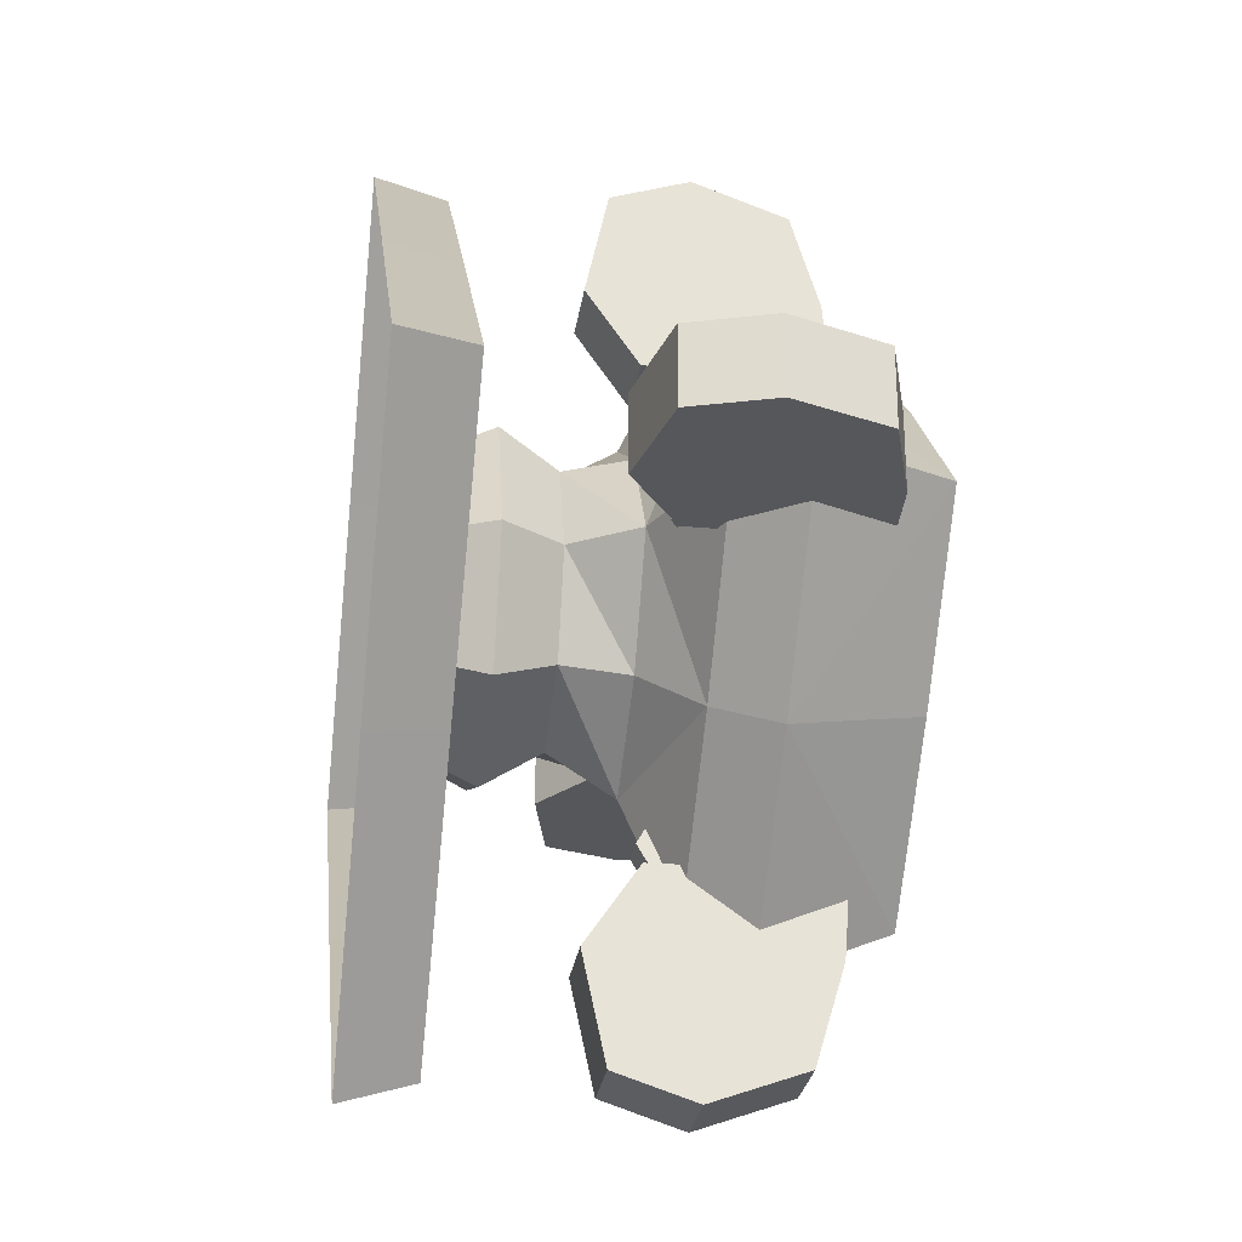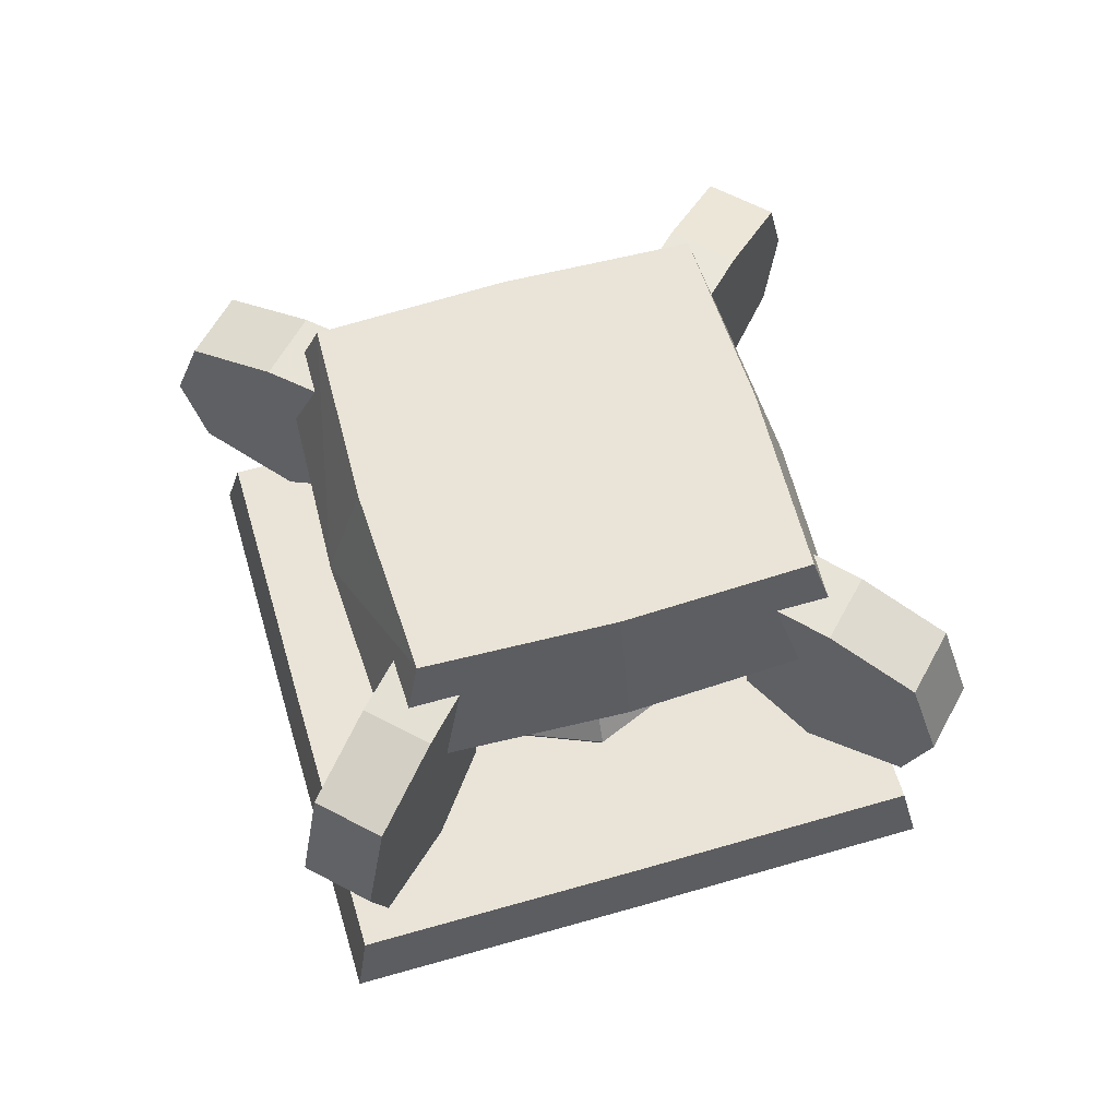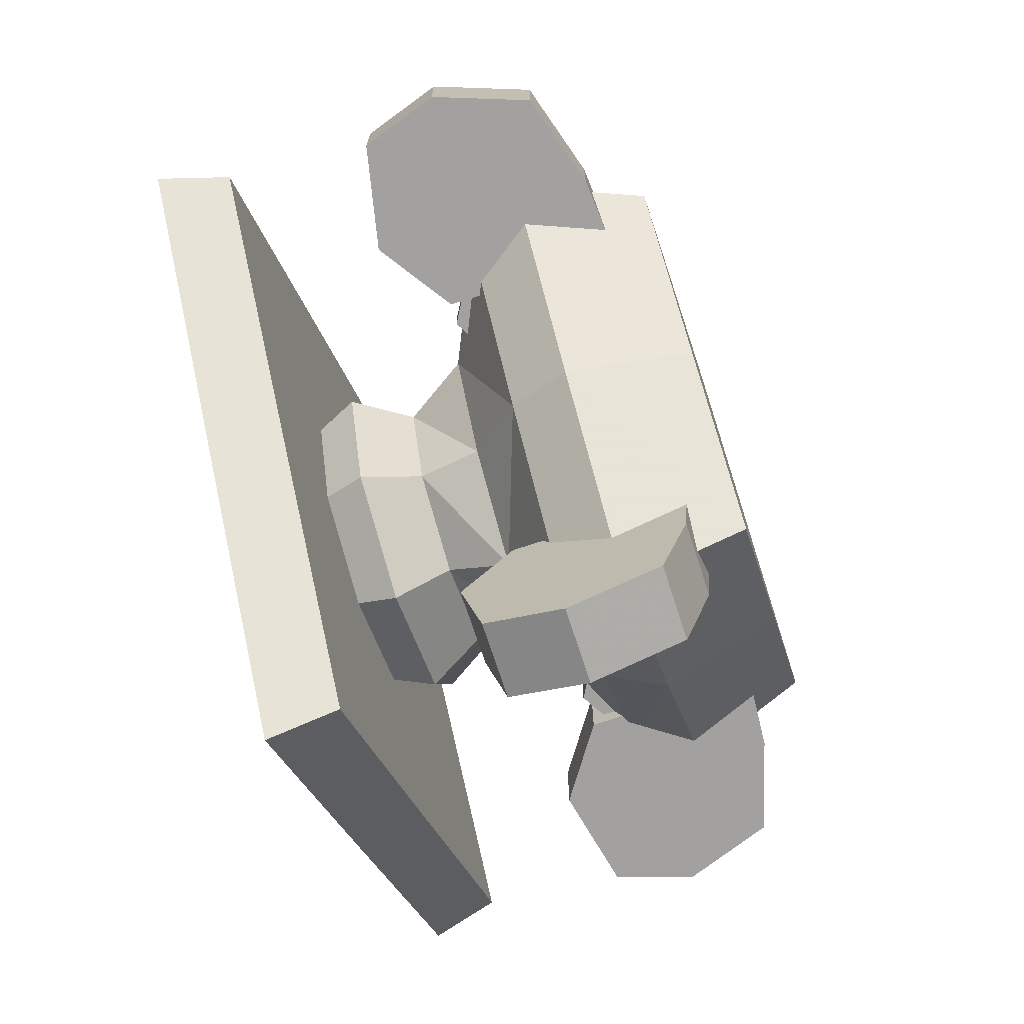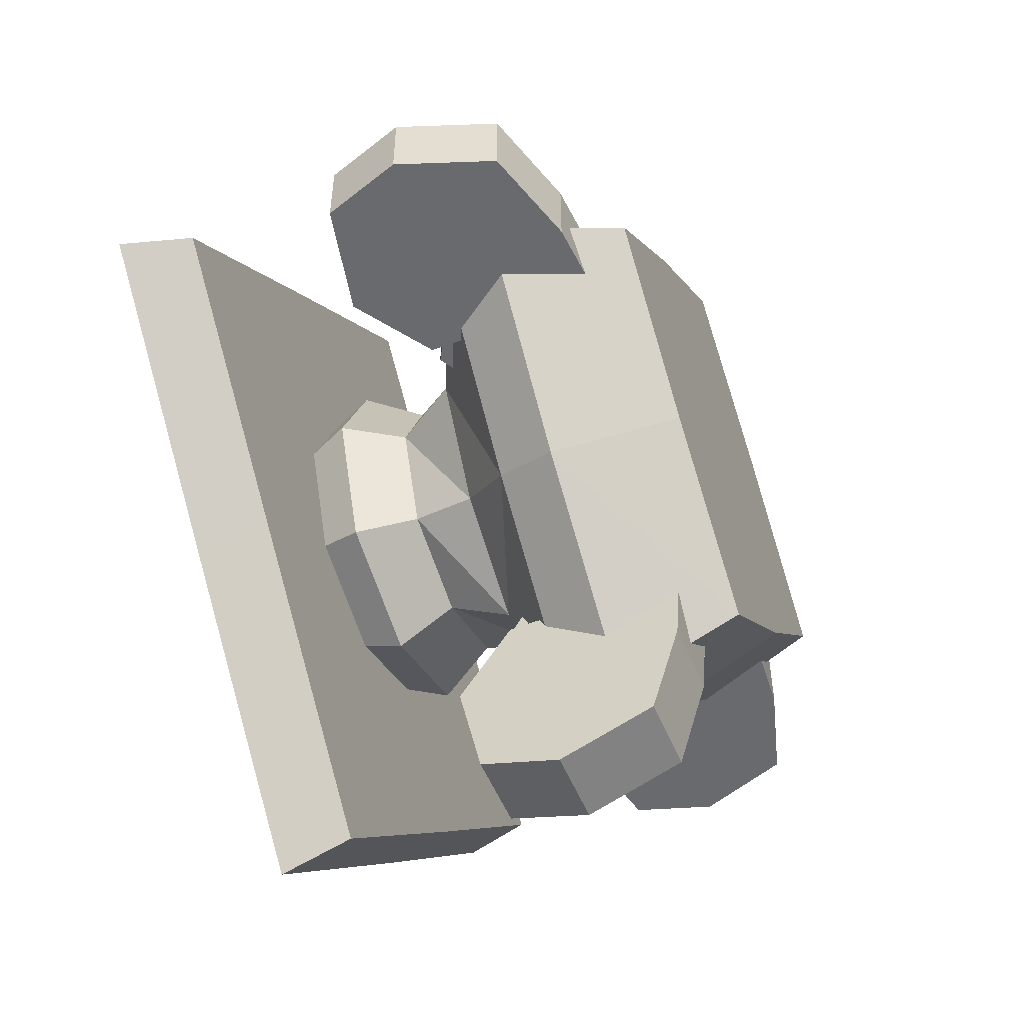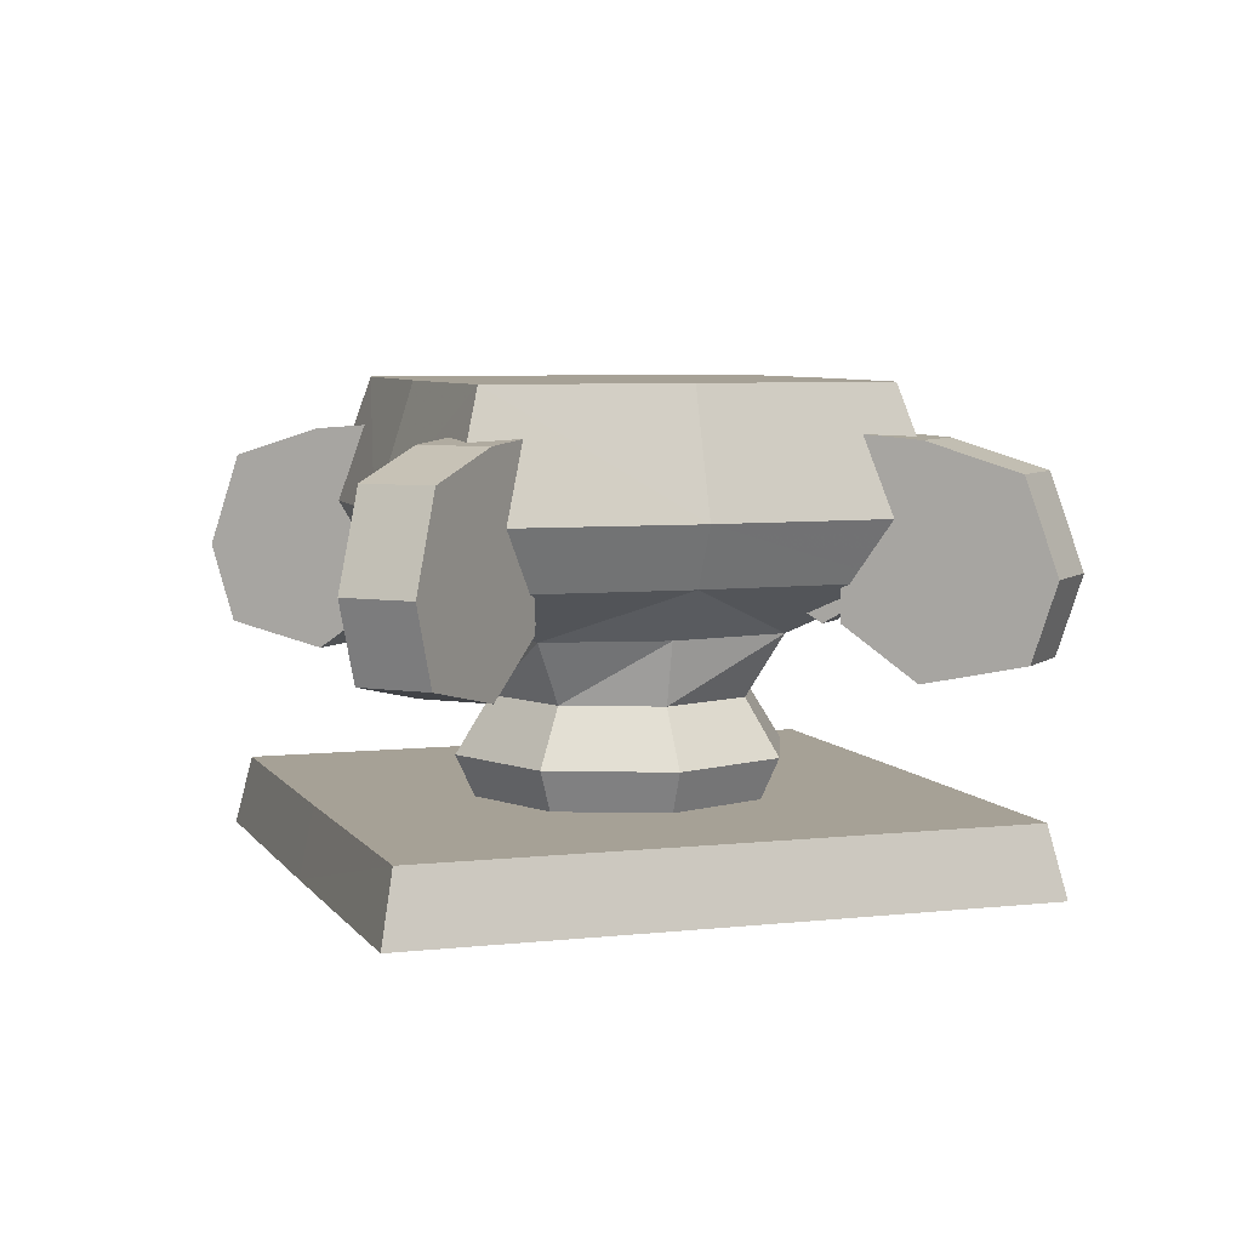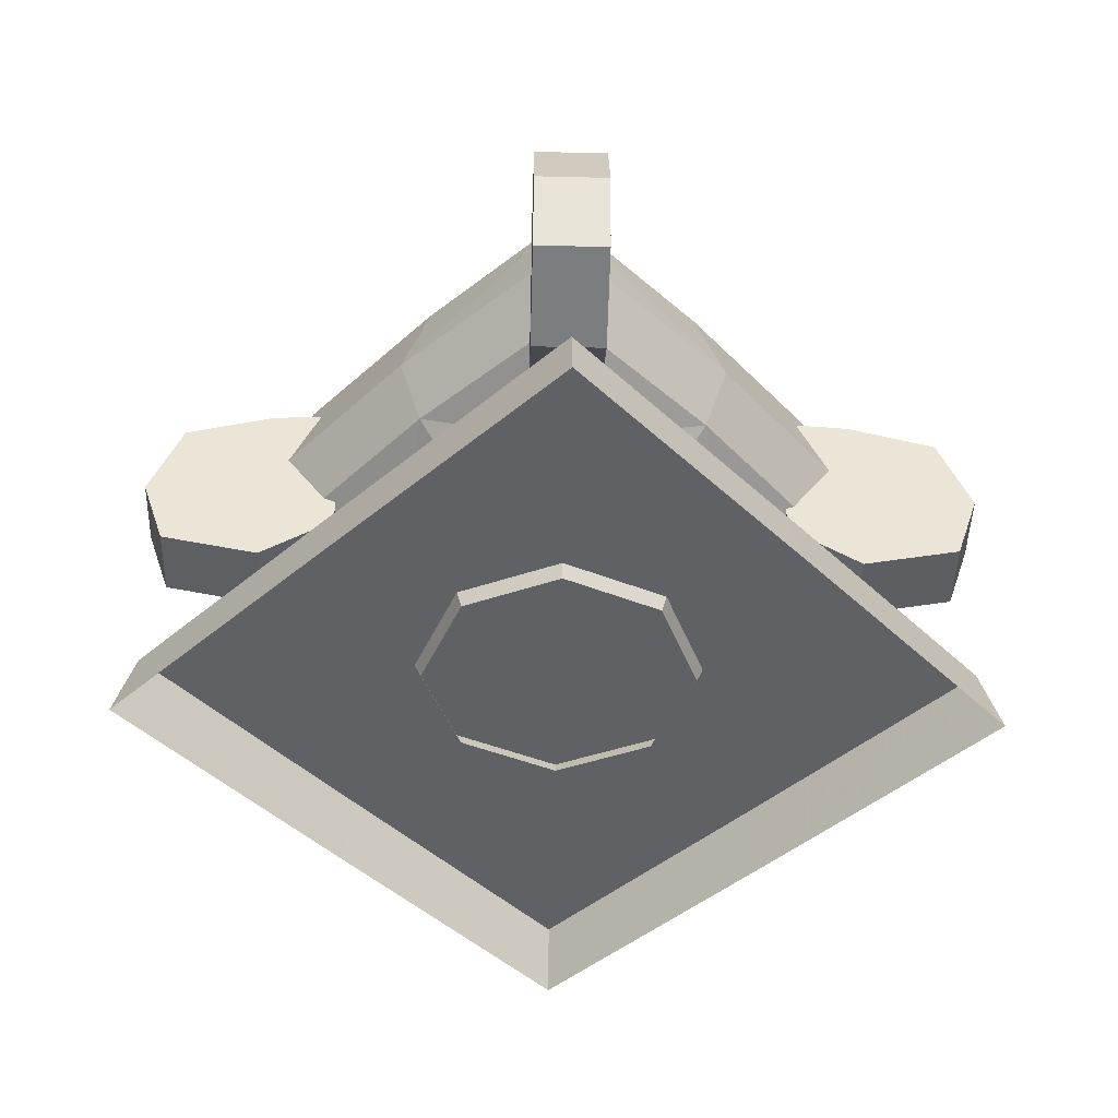
<metadata>
{"format":"obj","ext":"obj","renderer":"f3d","projection":"perspective","resolution":1024,"background":"white","views":[{"elev":-27.1,"azim":-98.0,"up":"+Y"},{"elev":61.2,"azim":118.5,"up":"+Z"},{"elev":-72.3,"azim":-72.0,"up":"+Y"},{"elev":-53.1,"azim":-67.8,"up":"+Y"},{"elev":6.2,"azim":116.2,"up":"+Z"},{"elev":-46.8,"azim":-1.6,"up":"+Z"}]}
</metadata>
<code>
g yingxiongtai_teshutaizuo_2a
v 28.32 -0.04515 25.86
v 14.75 14.8 25.86
v 16.95 16.98 31.84
v 32.53 -0.04543 31.84
v 27.59 -0.0444 43.93
v 14.29 -14.27 43.93
v 16.99 -16.95 31.84
v 14.27 14.29 43.93
v 14.81 -14.76 25.86
v 27.59 -0.0444 43.93
v 14.27 14.29 43.93
v 0.002071 -0.004998 43.93
v 14.29 -14.27 43.93
v 11.63 -11.61 8.945
v 16.43 -0.04514 8.945
v 12.91 -0.04514 14.45
v 9.141 -9.12 14.45
v 11.61 11.62 8.945
v 9.117 9.134 14.45
v 16.89 -0.04514 20.64
v 10.21 -10.18 20.64
v 10.18 10.2 20.64
v 14.81 -14.76 25.86
v 14.75 14.8 25.86
v 28.32 -0.04515 25.86
v 9.828 -9.807 3.447
v 13.88 -0.04514 3.447
v 9.804 9.821 3.447
v 0.04223 28.31 25.86
v -14.8 14.75 25.86
v -16.98 16.94 31.84
v 0.04251 32.52 31.84
v 0.04148 27.58 43.93
v -14.29 14.26 43.93
v 0.04148 27.58 43.93
v -14.29 14.26 43.93
v 14.27 14.29 43.93
v 0.04222 16.43 8.945
v 0.04222 12.91 14.45
v -11.63 11.6 8.945
v -9.137 9.11 14.45
v 0.04222 16.89 20.64
v -10.2 10.17 20.64
v -14.8 14.75 25.86
v 0.04223 28.31 25.86
v 0.04222 13.88 3.447
v -9.824 9.797 3.447
v -28.31 0.03516 25.86
v -14.75 -14.81 25.86
v -16.95 -16.99 31.84
v -32.52 0.03544 31.84
v -27.58 0.03441 43.93
v -14.26 -14.3 43.93
v -27.58 0.03441 43.93
v -14.26 -14.3 43.93
v -14.29 14.26 43.93
v -16.43 0.03515 8.945
v -12.91 0.03515 14.45
v -11.6 -11.63 8.945
v -9.113 -9.144 14.45
v -16.89 0.03515 20.64
v -10.18 -10.21 20.64
v -14.75 -14.81 25.86
v -28.31 0.03516 25.86
v -13.88 0.03515 3.447
v -9.8 -9.831 3.447
v -0.03809 -28.32 25.86
v -0.03837 -32.53 31.84
v -0.03734 -27.59 43.93
v -0.03734 -27.59 43.93
v 14.29 -14.27 43.93
v -14.26 -14.3 43.93
v -0.03808 -16.44 8.945
v -0.03808 -12.92 14.45
v -0.03808 -16.9 20.64
v -0.03809 -28.32 25.86
v -0.03808 -13.89 3.447
v 22.22 22.22 -1.99
v 21.19 21.2 4.909
v 42.28 -0.04919 4.909
v 44.33 -0.04919 -1.99
v 22.23 -22.22 -1.99
v 21.21 -21.2 4.909
v 42.28 -0.04919 4.909
v 21.19 21.2 4.909
v 0.00207 -0.004999 4.909
v 21.21 -21.2 4.909
v -22.23 22.21 -1.99
v -21.2 21.19 4.909
v 0.04627 42.27 4.909
v 0.04628 44.33 -1.99
v 0.04627 42.27 4.909
v -21.2 21.19 4.909
v 21.19 21.2 4.909
v -22.22 -22.23 -1.99
v -21.19 -21.21 4.909
v -42.28 0.0392 4.909
v -44.33 0.03921 -1.99
v -42.28 0.0392 4.909
v -21.19 -21.21 4.909
v -21.2 21.19 4.909
v -0.04213 -42.28 4.909
v -0.04213 -44.34 -1.99
v -0.04213 -42.28 4.909
v 21.21 -21.2 4.909
v -21.19 -21.21 4.909
v 3.907 31.44 17.16
v -3.406 31.44 17.16
v -3.406 41.69 19.37
v 3.907 41.69 19.37
v -3.406 40.92 36.09
v -3.406 31.58 38.88
v 3.907 31.58 38.88
v 3.907 40.92 36.09
v -3.406 44.21 27.02
v 3.907 44.21 27.02
v -3.406 41.69 19.37
v -3.406 31.44 17.16
v -3.406 40.92 36.09
v -3.406 44.21 27.02
v -3.406 23.92 22.26
v 3.907 23.92 22.26
v 3.907 23.74 39.48
v -3.406 23.74 39.48
v 3.907 23.92 22.26
v 3.907 31.58 38.88
v 3.907 23.74 39.48
v -3.406 23.74 39.48
v 3.907 23.74 39.48
v 3.907 23.92 22.26
v -3.406 23.92 22.26
v -3.406 23.92 22.26
v -3.406 23.74 39.48
v -3.406 31.58 38.88
v 3.907 31.44 17.16
v 3.907 40.92 36.09
v 3.907 41.69 19.37
v 3.907 44.21 27.02
v 31.59 -3.754 17.16
v 31.59 3.56 17.16
v 41.85 3.56 19.37
v 41.85 -3.754 19.37
v 41.07 3.56 36.09
v 31.73 3.56 38.88
v 31.73 -3.754 38.88
v 41.07 -3.754 36.09
v 44.37 3.56 27.02
v 44.37 -3.754 27.02
v 41.85 3.56 19.37
v 31.59 3.56 17.16
v 41.07 3.56 36.09
v 44.37 3.56 27.02
v 24.08 3.56 22.26
v 24.08 -3.754 22.26
v 23.9 -3.754 39.48
v 23.9 3.56 39.48
v 24.08 -3.754 22.26
v 31.73 -3.754 38.88
v 23.9 -3.754 39.48
v 23.9 3.56 39.48
v 23.9 -3.754 39.48
v 24.08 -3.754 22.26
v 24.08 3.56 22.26
v 24.08 3.56 22.26
v 23.9 3.56 39.48
v 31.73 3.56 38.88
v 31.59 -3.754 17.16
v 41.07 -3.754 36.09
v 41.85 -3.754 19.37
v 44.37 -3.754 27.02
v -31.29 3.754 17.16
v -31.29 -3.56 17.16
v -41.54 -3.56 19.37
v -41.54 3.754 19.37
v -40.76 -3.56 36.09
v -31.42 -3.56 38.88
v -31.42 3.754 38.88
v -40.76 3.754 36.09
v -44.06 -3.56 27.02
v -44.06 3.754 27.02
v -41.54 -3.56 19.37
v -31.29 -3.56 17.16
v -40.76 -3.56 36.09
v -44.06 -3.56 27.02
v -23.77 -3.56 22.26
v -23.77 3.754 22.26
v -23.59 3.754 39.48
v -23.59 -3.56 39.48
v -23.77 3.754 22.26
v -31.42 3.754 38.88
v -23.59 3.754 39.48
v -23.59 -3.56 39.48
v -23.59 3.754 39.48
v -23.77 3.754 22.26
v -23.77 -3.56 22.26
v -23.77 -3.56 22.26
v -23.59 -3.56 39.48
v -31.42 -3.56 38.88
v -31.29 3.754 17.16
v -40.76 3.754 36.09
v -41.54 3.754 19.37
v -44.06 3.754 27.02
v -3.6 -31.44 17.16
v 3.714 -31.44 17.16
v 3.714 -41.69 19.37
v -3.6 -41.69 19.37
v 3.714 -40.92 36.09
v 3.714 -31.58 38.88
v -3.6 -31.58 38.88
v -3.6 -40.92 36.09
v 3.714 -44.21 27.02
v -3.6 -44.21 27.02
v 3.714 -41.69 19.37
v 3.714 -31.44 17.16
v 3.714 -40.92 36.09
v 3.714 -44.21 27.02
v 3.714 -23.92 22.26
v -3.6 -23.92 22.26
v -3.6 -23.74 39.48
v 3.714 -23.74 39.48
v -3.6 -23.92 22.26
v -3.6 -31.58 38.88
v -3.6 -23.74 39.48
v 3.714 -23.74 39.48
v -3.6 -23.74 39.48
v -3.6 -23.92 22.26
v 3.714 -23.92 22.26
v 3.714 -23.92 22.26
v 3.714 -23.74 39.48
v 3.714 -31.58 38.88
v -3.6 -31.44 17.16
v -3.6 -40.92 36.09
v -3.6 -41.69 19.37
v -3.6 -44.21 27.02
v -1.458 18.5 23.65
v -1.458 21.41 21.97
v 2.01 21.41 21.97
v 2.01 18.5 23.65
v -1.458 24.33 23.65
v 2.01 24.33 23.65
v -1.458 24.33 27.02
v 2.01 24.33 27.02
v -1.458 21.41 21.97
v -1.458 18.5 23.65
v -1.458 24.33 27.02
v -1.458 24.33 23.65
v 2.01 18.5 23.65
v 2.01 21.41 21.97
v 2.01 24.33 23.65
v 18.65 1.612 23.65
v 21.57 1.612 21.97
v 21.57 -1.856 21.97
v 18.65 -1.856 23.65
v 24.48 1.612 23.65
v 24.48 -1.856 23.65
v 24.48 1.612 27.02
v 24.48 -1.856 27.02
v 21.57 1.612 21.97
v 18.65 1.612 23.65
v 24.48 1.612 27.02
v 24.48 1.612 23.65
v 18.65 -1.856 23.65
v 21.57 -1.856 21.97
v 24.48 -1.856 23.65
v -18.35 -1.612 23.65
v -21.26 -1.612 21.97
v -21.26 1.856 21.97
v -18.35 1.856 23.65
v -24.17 -1.612 23.65
v -24.17 1.856 23.65
v -24.17 -1.612 27.02
v -24.17 1.856 27.02
v -21.26 -1.612 21.97
v -18.35 -1.612 23.65
v -24.17 -1.612 27.02
v -24.17 -1.612 23.65
v -18.35 1.856 23.65
v -21.26 1.856 21.97
v -24.17 1.856 23.65
v 1.766 -18.5 23.65
v 1.766 -21.41 21.97
v -1.702 -21.41 21.97
v -1.702 -18.5 23.65
v 1.766 -24.33 23.65
v -1.702 -24.33 23.65
v 1.766 -24.33 27.02
v -1.702 -24.33 27.02
v 1.766 -21.41 21.97
v 1.766 -18.5 23.65
v 1.766 -24.33 27.02
v 1.766 -24.33 23.65
v -1.702 -18.5 23.65
v -1.702 -21.41 21.97
v -1.702 -24.33 23.65
v 24.48 -1.856 27.02
v -1.702 -24.33 27.02
v -24.17 1.856 27.02
v 2.01 24.33 27.02
f 1 2 3
f 3 4 1
f 5 6 7
f 7 4 5
f 5 4 3
f 3 8 5
f 1 4 7
f 7 9 1
f 10 11 12
f 12 13 10
f 14 15 16
f 16 17 14
f 15 18 19
f 19 16 15
f 17 16 20
f 20 21 17
f 16 19 22
f 22 20 16
f 21 20 23
f 20 24 25
f 15 14 26
f 26 27 15
f 18 15 27
f 27 28 18
f 20 22 24
f 20 25 23
f 29 30 31
f 31 32 29
f 33 8 3
f 3 32 33
f 33 32 31
f 31 34 33
f 29 32 3
f 3 2 29
f 35 36 12
f 12 37 35
f 18 38 39
f 39 19 18
f 38 40 41
f 41 39 38
f 19 39 42
f 42 22 19
f 39 41 43
f 43 42 39
f 22 42 24
f 42 44 45
f 38 18 28
f 28 46 38
f 40 38 46
f 46 47 40
f 42 43 44
f 42 45 24
f 48 49 50
f 50 51 48
f 52 34 31
f 31 51 52
f 52 51 50
f 50 53 52
f 48 51 31
f 31 30 48
f 54 55 12
f 12 56 54
f 40 57 58
f 58 41 40
f 57 59 60
f 60 58 57
f 41 58 61
f 61 43 41
f 58 60 62
f 62 61 58
f 43 61 44
f 61 63 64
f 57 40 47
f 47 65 57
f 59 57 65
f 65 66 59
f 61 62 63
f 61 64 44
f 67 9 7
f 7 68 67
f 69 53 50
f 50 68 69
f 69 68 7
f 7 6 69
f 67 68 50
f 50 49 67
f 70 71 12
f 12 72 70
f 59 73 74
f 74 60 59
f 73 14 17
f 17 74 73
f 60 74 75
f 75 62 60
f 74 17 21
f 21 75 74
f 62 75 63
f 75 23 76
f 73 59 66
f 66 77 73
f 14 73 77
f 77 26 14
f 75 21 23
f 75 76 63
f 78 79 80
f 80 81 78
f 82 81 80
f 80 83 82
f 84 85 86
f 86 87 84
f 88 89 90
f 90 91 88
f 78 91 90
f 90 79 78
f 92 93 86
f 86 94 92
f 95 96 97
f 97 98 95
f 88 98 97
f 97 89 88
f 99 100 86
f 86 101 99
f 82 83 102
f 102 103 82
f 95 103 102
f 102 96 95
f 104 105 86
f 86 106 104
f 107 108 109
f 109 110 107
f 111 112 113
f 113 114 111
f 109 115 116
f 116 110 109
f 117 118 119
f 119 120 117
f 121 122 123
f 123 124 121
f 125 126 127
f 128 129 113
f 113 112 128
f 130 131 108
f 108 107 130
f 111 114 116
f 116 115 111
f 132 133 134
f 125 135 136
f 136 126 125
f 118 132 134
f 134 119 118
f 135 137 138
f 138 136 135
f 139 140 141
f 141 142 139
f 143 144 145
f 145 146 143
f 141 147 148
f 148 142 141
f 149 150 151
f 151 152 149
f 153 154 155
f 155 156 153
f 157 158 159
f 160 161 145
f 145 144 160
f 162 163 140
f 140 139 162
f 143 146 148
f 148 147 143
f 164 165 166
f 157 167 168
f 168 158 157
f 150 164 166
f 166 151 150
f 167 169 170
f 170 168 167
f 171 172 173
f 173 174 171
f 175 176 177
f 177 178 175
f 173 179 180
f 180 174 173
f 181 182 183
f 183 184 181
f 185 186 187
f 187 188 185
f 189 190 191
f 192 193 177
f 177 176 192
f 194 195 172
f 172 171 194
f 175 178 180
f 180 179 175
f 196 197 198
f 189 199 200
f 200 190 189
f 182 196 198
f 198 183 182
f 199 201 202
f 202 200 199
f 203 204 205
f 205 206 203
f 207 208 209
f 209 210 207
f 205 211 212
f 212 206 205
f 213 214 215
f 215 216 213
f 217 218 219
f 219 220 217
f 221 222 223
f 224 225 209
f 209 208 224
f 226 227 204
f 204 203 226
f 207 210 212
f 212 211 207
f 228 229 230
f 221 231 232
f 232 222 221
f 214 228 230
f 230 215 214
f 231 233 234
f 234 232 231
f 235 236 237
f 237 238 235
f 236 239 240
f 240 237 236
f 239 241 242
f 242 240 239
f 243 244 245
f 246 243 245
f 247 248 249
f 250 251 252
f 252 253 250
f 251 254 255
f 255 252 251
f 254 256 257
f 257 255 254
f 258 259 260
f 261 258 260
f 262 263 264
f 265 266 267
f 267 268 265
f 266 269 270
f 270 267 266
f 269 271 272
f 272 270 269
f 273 274 275
f 276 273 275
f 277 278 279
f 280 281 282
f 282 283 280
f 281 284 285
f 285 282 281
f 284 286 287
f 287 285 284
f 288 289 290
f 291 288 290
f 292 293 294
f 262 264 295
f 292 294 296
f 277 279 297
f 247 249 298

</code>
